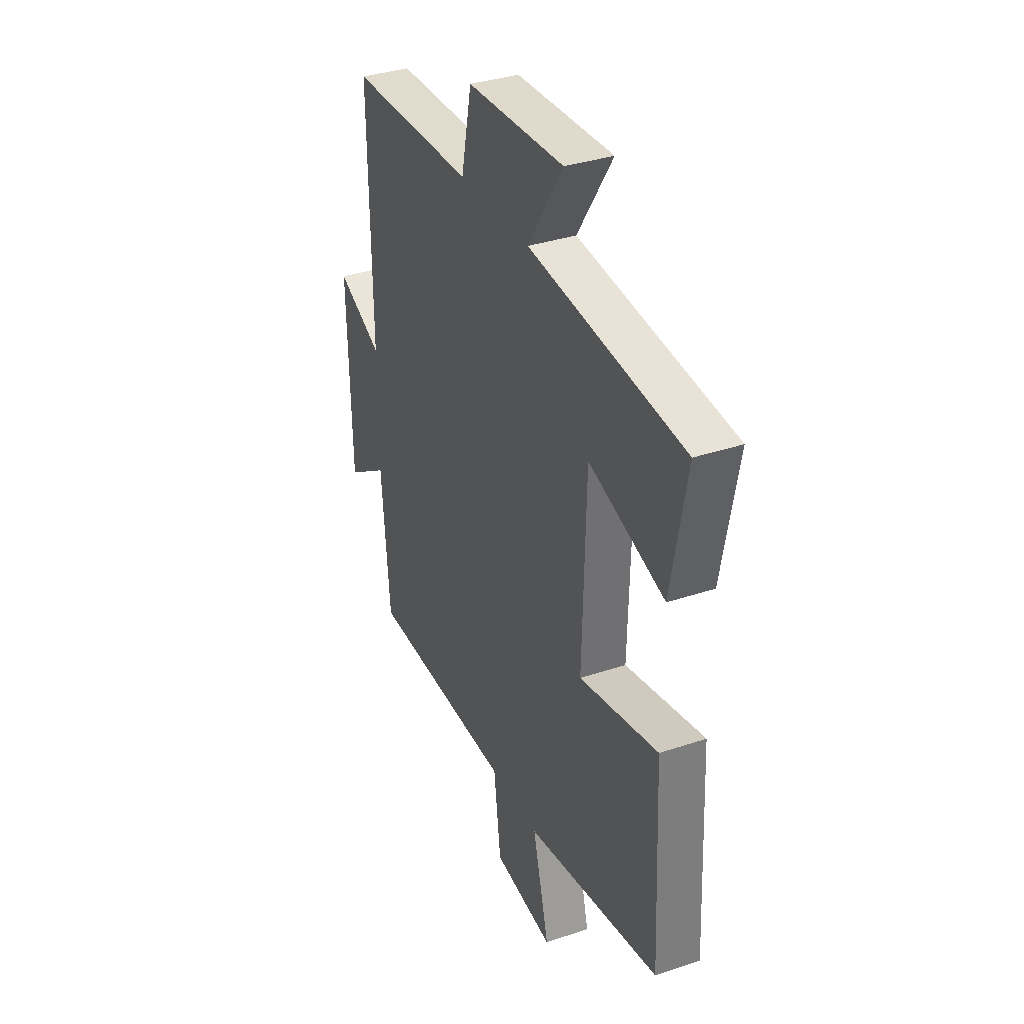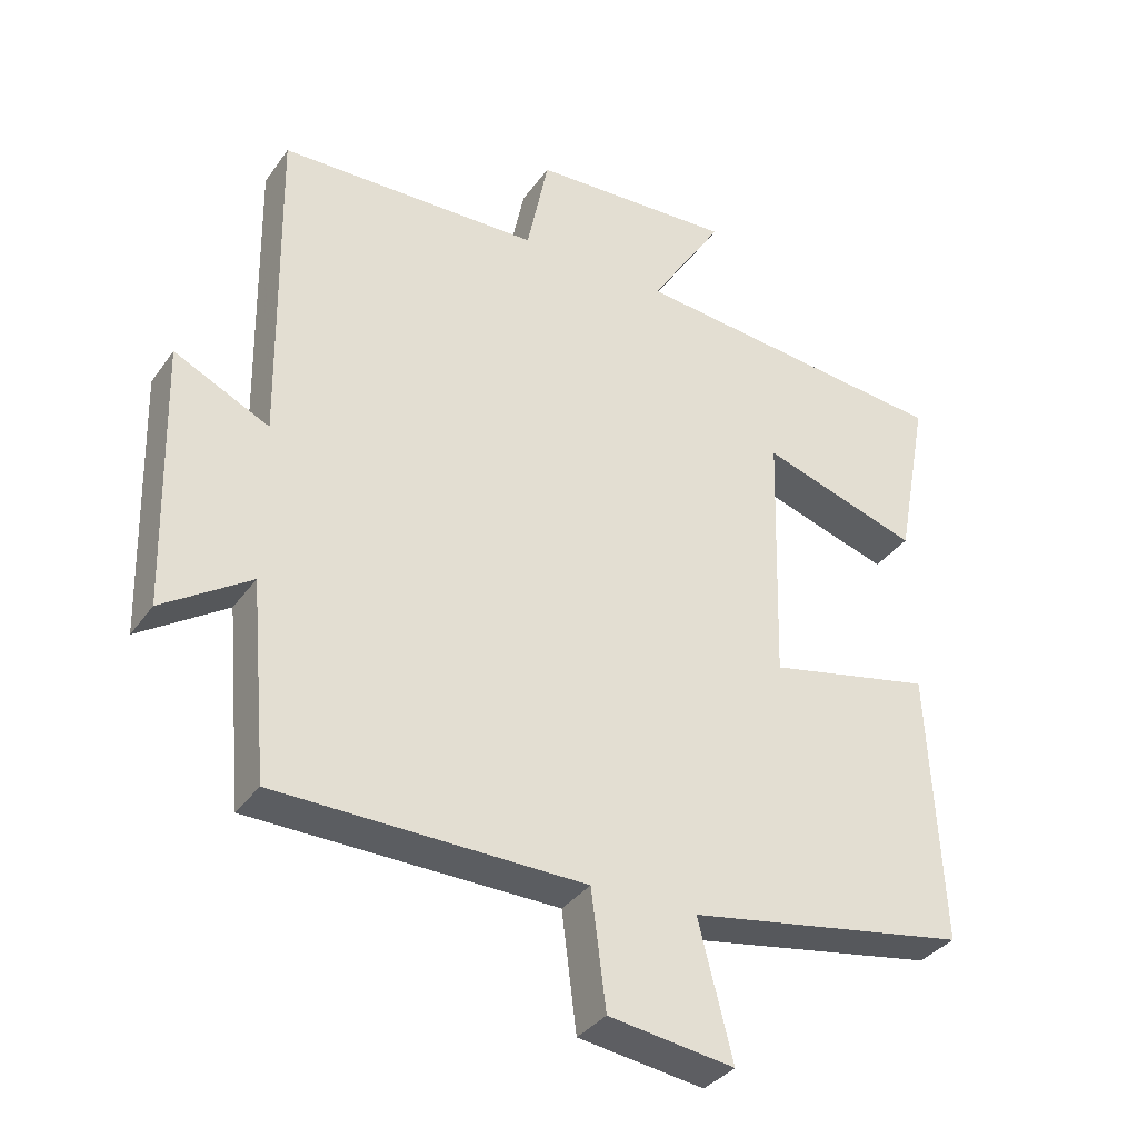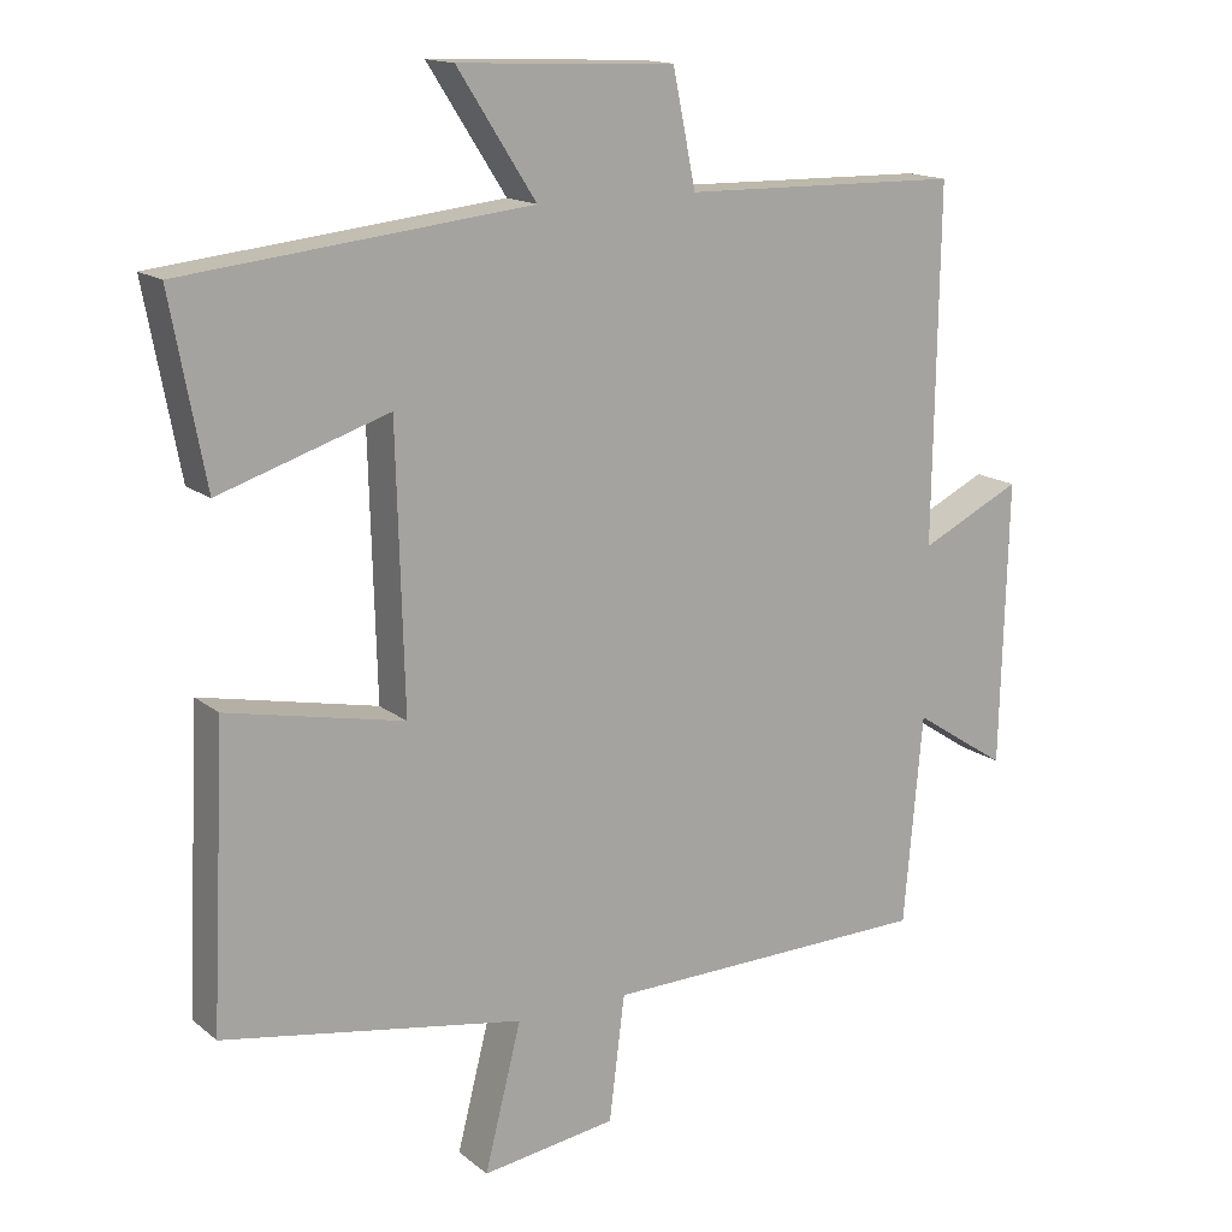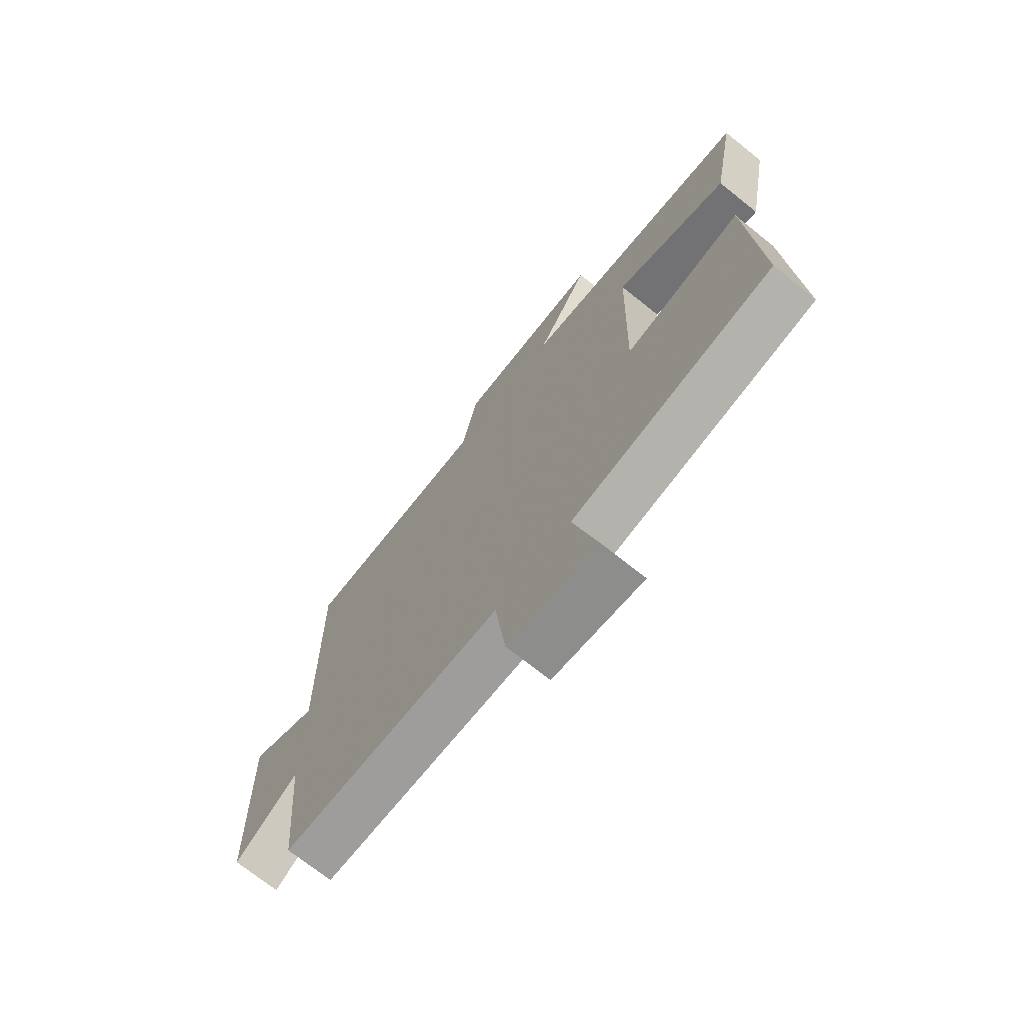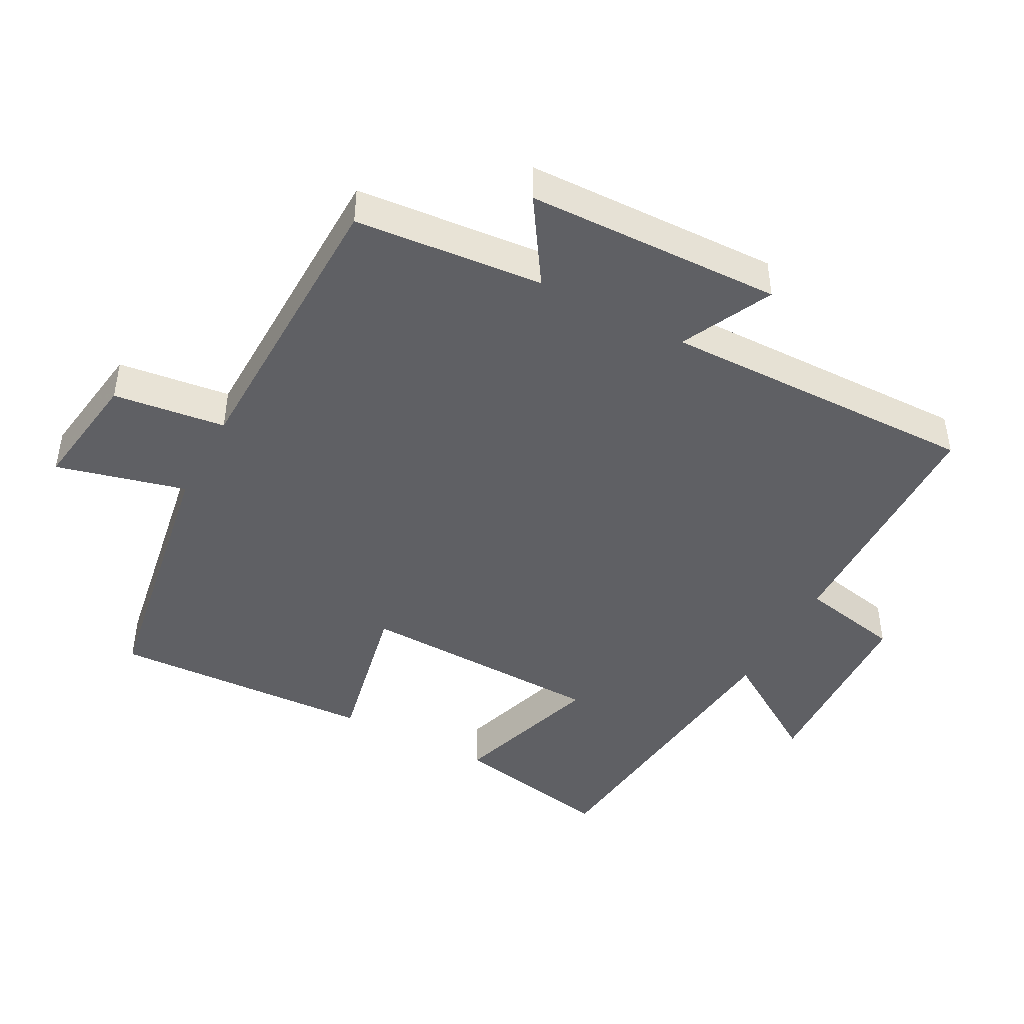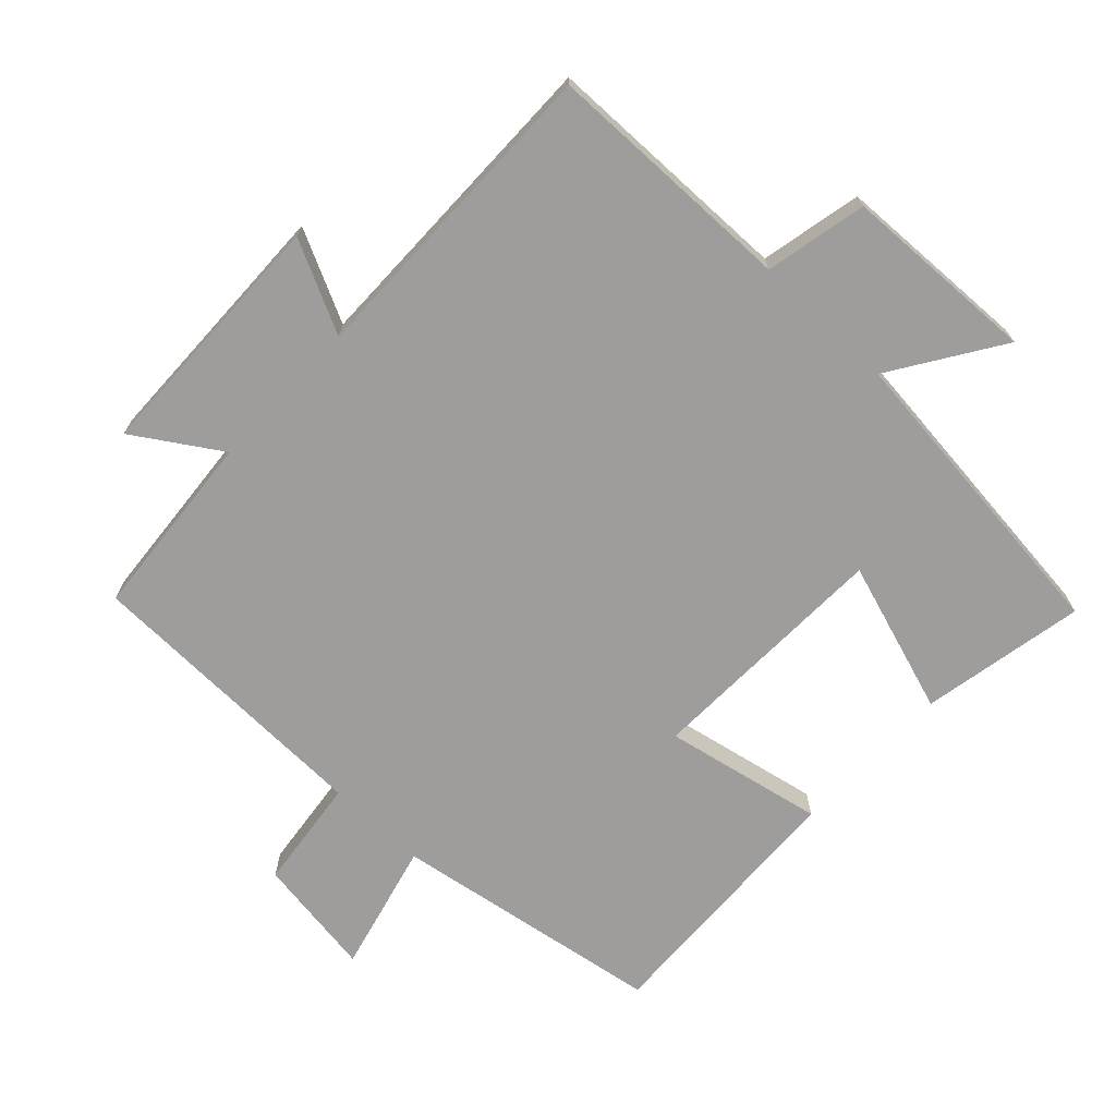
<metadata>
{"format":"obj","ext":"obj","renderer":"f3d","projection":"perspective","resolution":1024,"background":"white","views":[{"elev":35.0,"azim":65.8,"up":"+Z"},{"elev":-34.9,"azim":-30.3,"up":"+Z"},{"elev":15.3,"azim":148.0,"up":"+Z"},{"elev":-71.6,"azim":51.3,"up":"+Z"},{"elev":-44.8,"azim":-118.1,"up":"+Y"},{"elev":-70.5,"azim":-43.5,"up":"+Y"}]}
</metadata>
<code>
v 0.519 0.07 -0.432
v 0.117 0.07 -0.5
v 0.166 0.07 -0.693
v -0.014 0.07 -0.667
v -0.035 0.07 -0.5
v -0.475 0.07 -0.491
v -0.5 0.07 -0.211
v -0.626 0.07 -0.293
v -0.636 0.07 0.087
v -0.5 0.07 0.021
v -0.507 0.07 0.493
v -0.133 0.07 0.5
v -0.102 0.07 0.651
v 0.188 0.07 0.663
v 0.083 0.07 0.5
v 0.546 0.07 0.45
v 0.5 0.07 0.206
v 0.274 0.07 0.279
v 0.264 0.07 -0.089
v 0.5 0.07 -0.04
v 0.519 0 -0.432
v 0.117 0 -0.5
v 0.166 0 -0.693
v -0.014 0 -0.667
v -0.035 0 -0.5
v -0.475 0 -0.491
v -0.5 0 -0.211
v -0.626 0 -0.293
v -0.636 0 0.087
v -0.5 0 0.021
v -0.507 0 0.493
v -0.133 0 0.5
v -0.102 0 0.651
v 0.188 0 0.663
v 0.083 0 0.5
v 0.546 0 0.45
v 0.5 0 0.206
v 0.274 0 0.279
v 0.264 0 -0.089
v 0.5 0 -0.04
f 19 20 1 2
f 18 19 2
f 15 16 17 18
f 15 18 2
f 12 13 14 15
f 12 15 2
f 11 12 2
f 10 11 2
f 7 8 9 10
f 7 10 2
f 6 7 2
f 5 6 2
f 2 3 4 5
f 22 21 40 39
f 22 39 38
f 38 37 36 35
f 22 38 35
f 35 34 33 32
f 22 35 32
f 22 32 31
f 22 31 30
f 30 29 28 27
f 22 30 27
f 22 27 26
f 22 26 25
f 25 24 23 22
f 1 21 22 2
f 2 22 23 3
f 3 23 24 4
f 4 24 25 5
f 5 25 26 6
f 6 26 27 7
f 7 27 28 8
f 8 28 29 9
f 9 29 30 10
f 10 30 31 11
f 11 31 32 12
f 12 32 33 13
f 13 33 34 14
f 14 34 35 15
f 15 35 36 16
f 16 36 37 17
f 17 37 38 18
f 18 38 39 19
f 19 39 40 20
f 20 40 21 1

</code>
